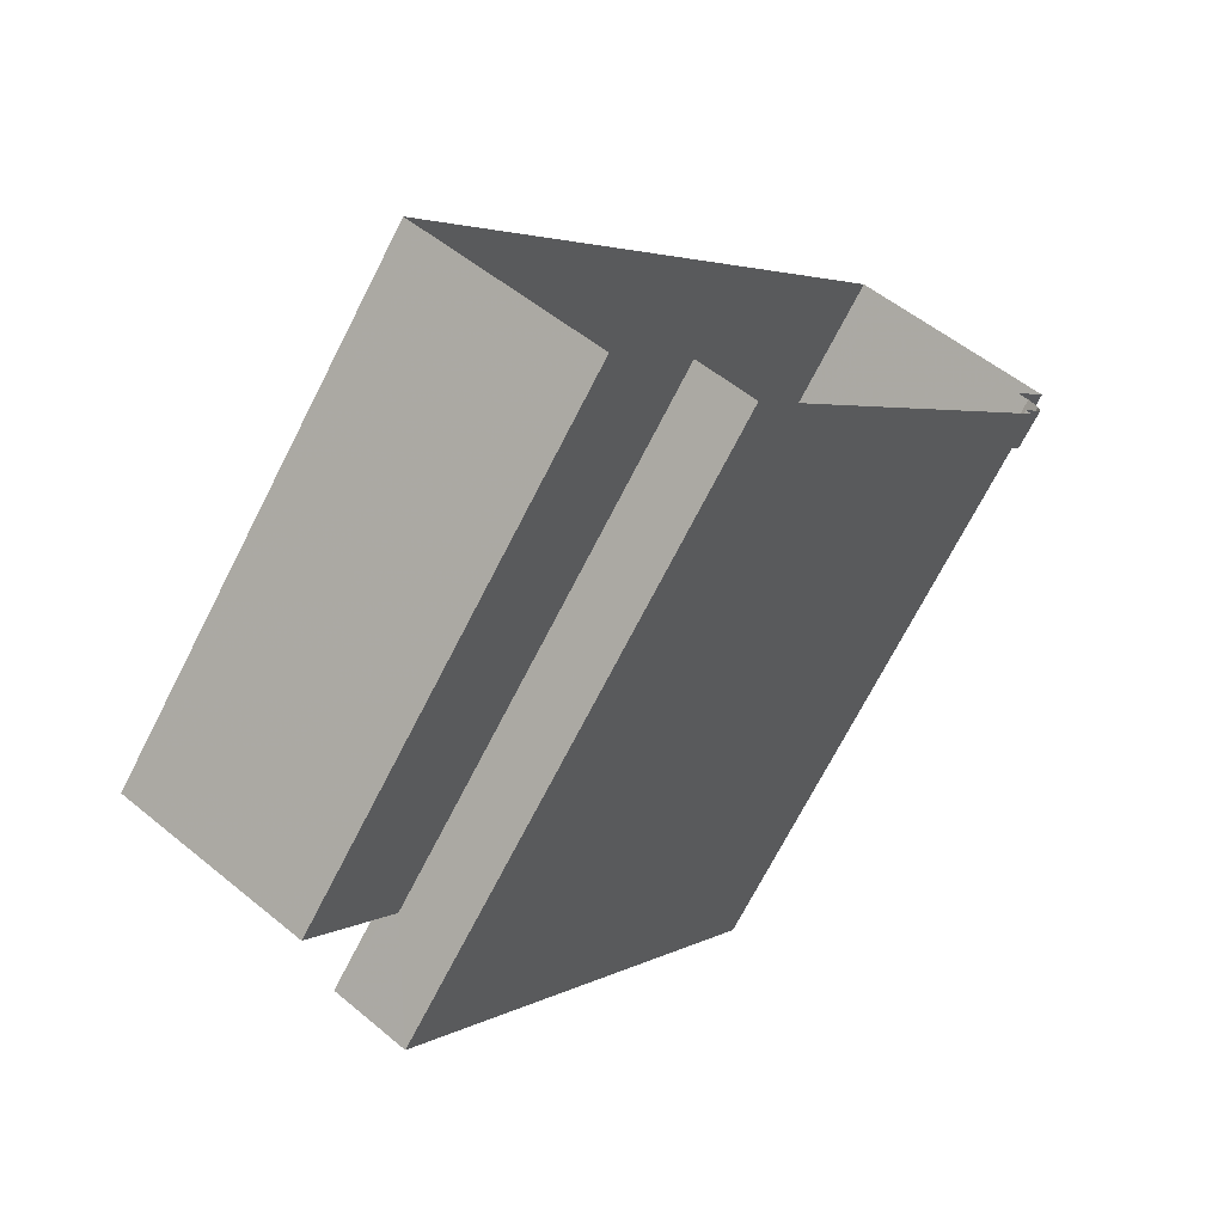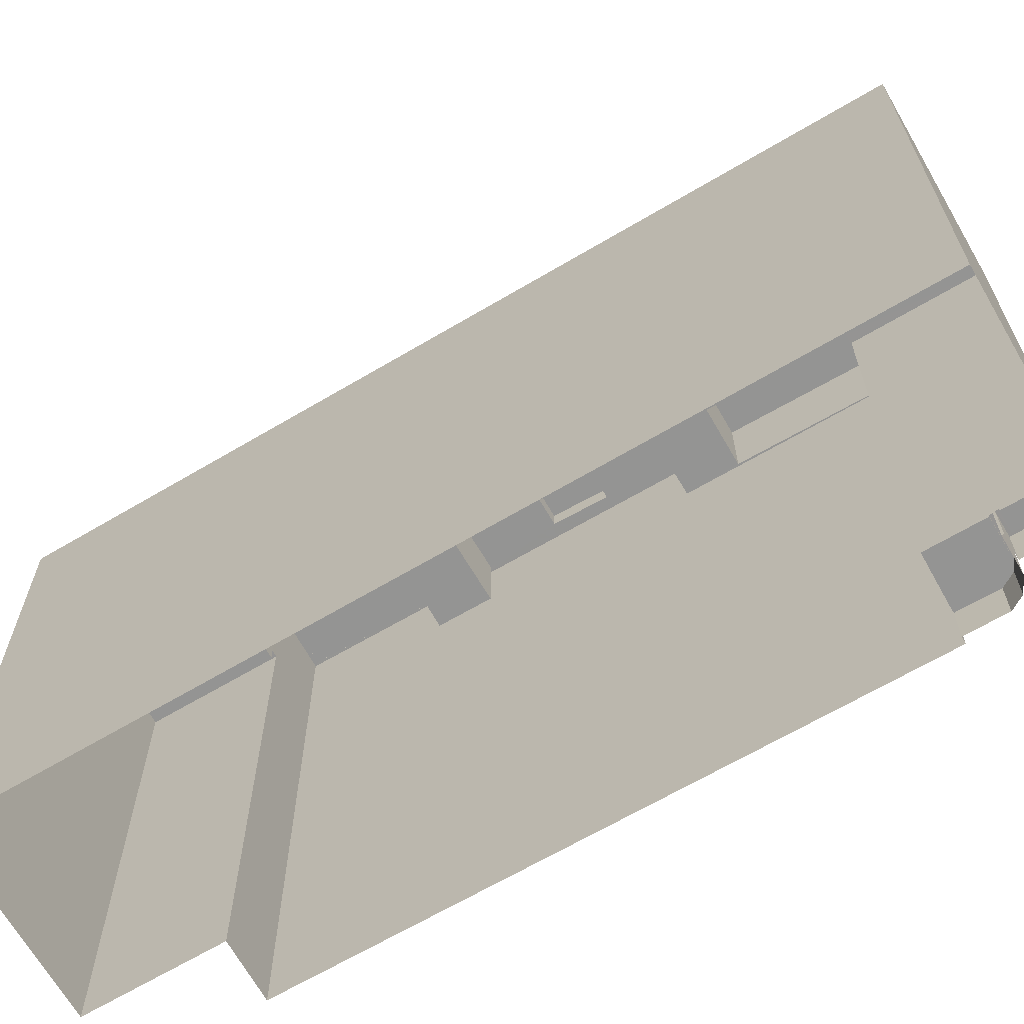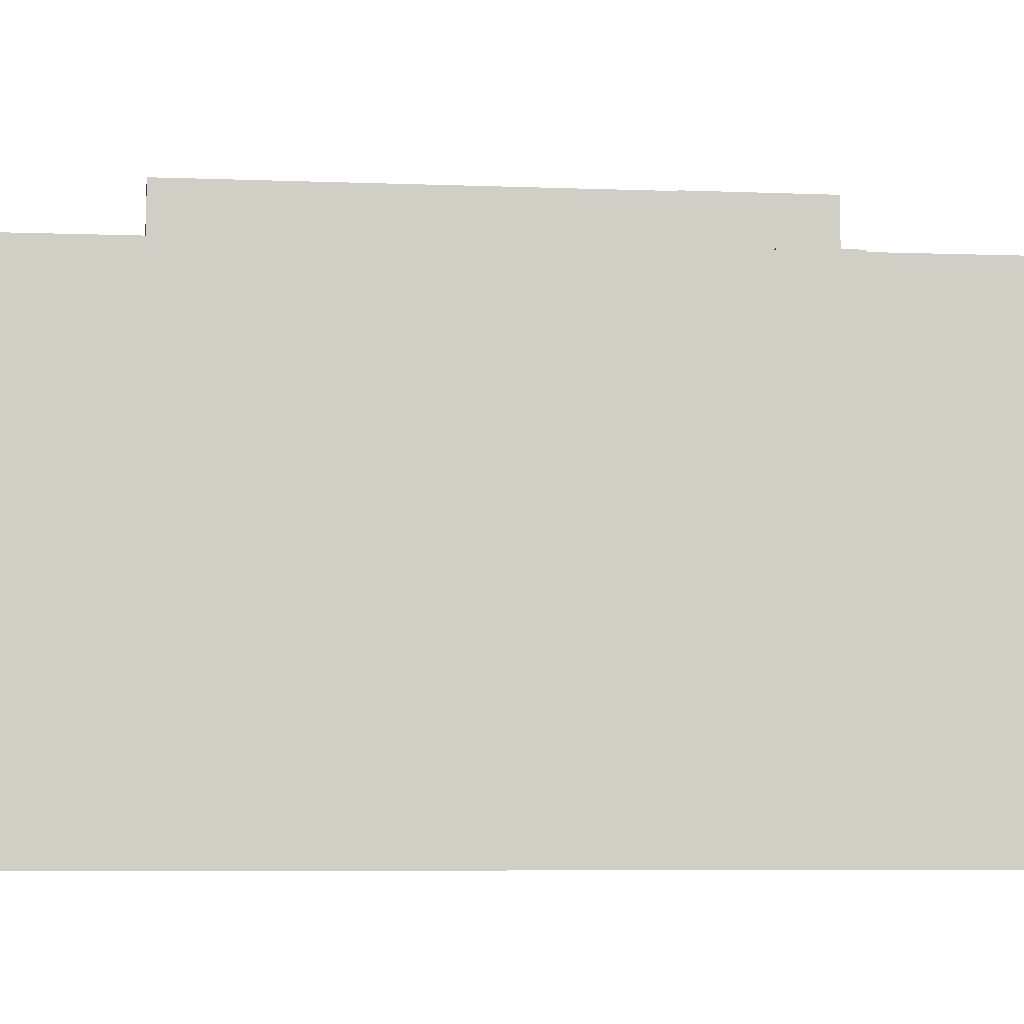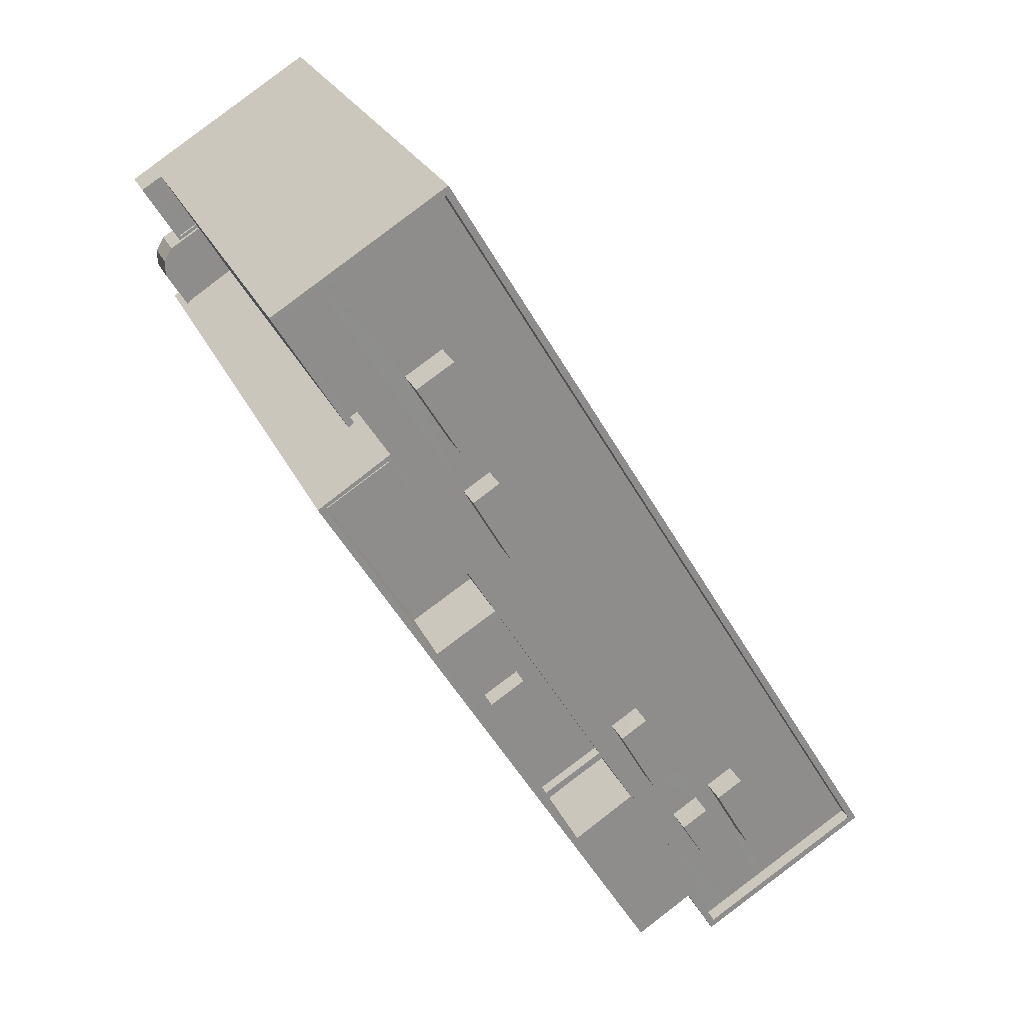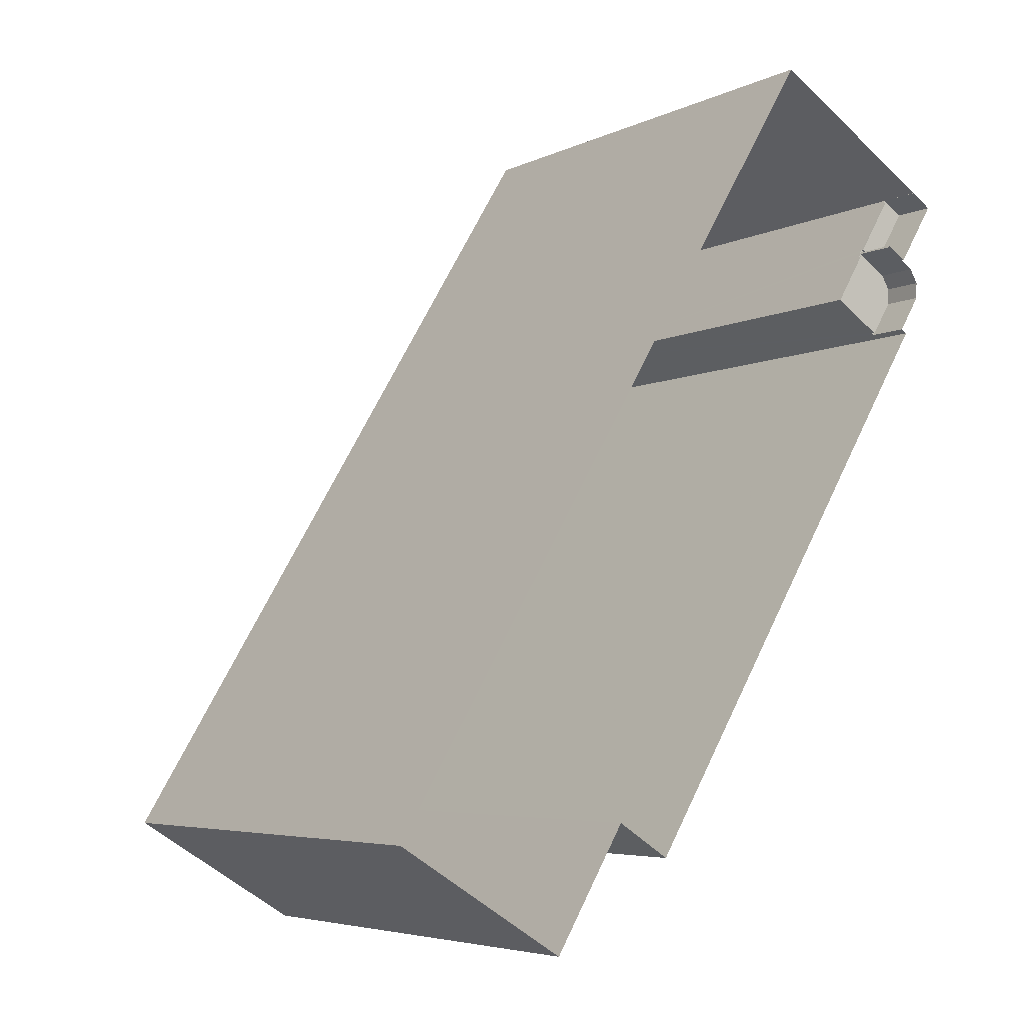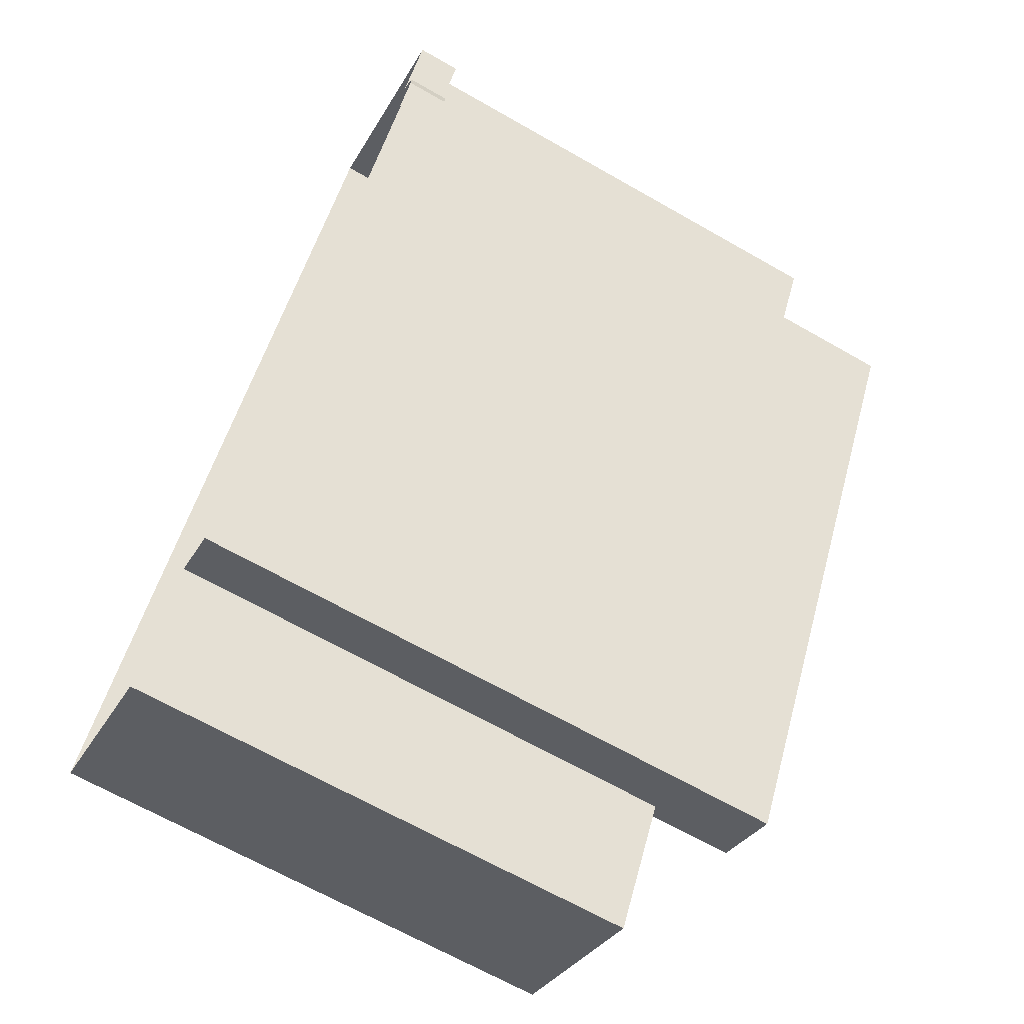
<metadata>
{"format":"obj","ext":"obj","renderer":"f3d","projection":"perspective","resolution":1024,"background":"white","views":[{"elev":-71.2,"azim":152.9,"up":"+Y"},{"elev":-67.0,"azim":151.8,"up":"+Z"},{"elev":-6.6,"azim":114.9,"up":"+Z"},{"elev":25.0,"azim":-19.8,"up":"+Y"},{"elev":-5.2,"azim":145.4,"up":"+Y"},{"elev":-67.3,"azim":-119.7,"up":"+Y"}]}
</metadata>
<code>
v -7855 -3.923e+04 3.699
v -7814 -3.93e+04 3.696
v -7835 -3.93e+04 3.694
v -7870 -3.924e+04 3.698
v -7870 -3.924e+04 3.698
v -7829 -3.931e+04 3.694
v -7867 -3.925e+04 3.697
v -7872 -3.924e+04 3.697
v -7869 -3.926e+04 3.696
v -7868 -3.926e+04 3.696
v -7840 -3.93e+04 3.694
v -7870 -3.925e+04 3.697
v -7870 -3.925e+04 3.697
v -7870 -3.925e+04 3.697
v -7869 -3.925e+04 3.697
v -7867 -3.925e+04 3.697
v -7869 -3.925e+04 7.178
v -7870 -3.925e+04 7.178
v -7870 -3.925e+04 7.178
v -7868 -3.925e+04 7.177
v -7864 -3.925e+04 7.178
v -7867 -3.925e+04 7.178
v -7867 -3.925e+04 7.428
v -7867 -3.925e+04 7.428
v -7869 -3.925e+04 7.428
v -7870 -3.925e+04 7.428
v -7868 -3.926e+04 7.427
v -7868 -3.925e+04 7.427
v -7870 -3.925e+04 7.428
v -7870 -3.925e+04 7.428
v -7870 -3.925e+04 7.428
v -7870 -3.925e+04 7.428
v -7869 -3.926e+04 57.33
v -7868 -3.926e+04 57.33
v -7863 -3.925e+04 57.33
v -7856 -3.926e+04 57.33
v -7834 -3.93e+04 57.33
v -7840 -3.93e+04 57.33
v -7840 -3.93e+04 57.33
v -7857 -3.926e+04 57.33
v -7841 -3.929e+04 57.33
v -7841 -3.929e+04 57.33
v -7835 -3.93e+04 57.33
v -7868 -3.926e+04 57.33
v -7868 -3.926e+04 57.33
v -7863 -3.925e+04 57.33
v -7841 -3.929e+04 50.33
v -7849 -3.929e+04 50.33
v -7847 -3.929e+04 50.33
v -7844 -3.928e+04 50.33
v -7857 -3.926e+04 50.33
v -7861 -3.927e+04 50.33
v -7854 -3.927e+04 50.33
v -7859 -3.927e+04 50.33
v -7868 -3.926e+04 50.33
v -7868 -3.926e+04 50.33
v -7840 -3.93e+04 57.33
v -7847 -3.929e+04 57.33
v -7847 -3.929e+04 57.33
v -7852 -3.928e+04 57.48
v -7852 -3.927e+04 57.48
v -7855 -3.928e+04 57.48
v -7849 -3.928e+04 57.48
v -7850 -3.927e+04 55.73
v -7852 -3.927e+04 55.73
v -7849 -3.928e+04 55.73
v -7844 -3.928e+04 55.73
v -7855 -3.928e+04 55.73
v -7855 -3.928e+04 55.73
v -7852 -3.928e+04 55.73
v -7849 -3.929e+04 55.73
v -7859 -3.927e+04 55.73
v -7859 -3.927e+04 55.73
v -7859 -3.927e+04 55.73
v -7854 -3.927e+04 55.73
v -7859 -3.927e+04 56.73
v -7859 -3.927e+04 56.73
v -7849 -3.929e+04 56.73
v -7849 -3.929e+04 56.73
v -7844 -3.928e+04 56.73
v -7844 -3.928e+04 56.73
v -7854 -3.927e+04 56.73
v -7859 -3.927e+04 56.73
v -7859 -3.927e+04 56.73
v -7854 -3.927e+04 56.73
v -7847 -3.929e+04 57.34
v -7835 -3.93e+04 57.34
v -7841 -3.929e+04 57.34
v -7840 -3.93e+04 57.34
v -7856 -3.926e+04 57.48
v -7863 -3.925e+04 57.48
v -7868 -3.926e+04 57.48
v -7861 -3.927e+04 57.48
v -7863 -3.925e+04 47.93
v -7869 -3.924e+04 47.93
v -7863 -3.925e+04 47.93
v -7866 -3.924e+04 47.93
v -7835 -3.93e+04 47.93
v -7829 -3.931e+04 47.93
v -7834 -3.93e+04 47.93
v -7827 -3.931e+04 47.93
v -7839 -3.929e+04 47.93
v -7836 -3.929e+04 47.93
v -7824 -3.931e+04 47.93
v -7831 -3.93e+04 47.93
v -7833 -3.93e+04 47.93
v -7859 -3.925e+04 47.93
v -7865 -3.924e+04 47.93
v -7836 -3.929e+04 47.93
v -7854 -3.926e+04 47.93
v -7855 -3.926e+04 47.93
v -7852 -3.926e+04 47.93
v -7849 -3.927e+04 47.93
v -7837 -3.928e+04 47.93
v -7834 -3.929e+04 47.93
v -7831 -3.93e+04 47.93
v -7834 -3.929e+04 47.93
v -7850 -3.927e+04 47.93
v -7828 -3.93e+04 47.93
v -7829 -3.929e+04 47.93
v -7823 -3.931e+04 47.93
v -7826 -3.93e+04 47.93
v -7848 -3.926e+04 47.93
v -7851 -3.926e+04 47.93
v -7853 -3.925e+04 47.93
v -7855 -3.923e+04 47.94
v -7855 -3.925e+04 47.93
v -7852 -3.925e+04 47.93
v -7815 -3.93e+04 47.93
v -7824 -3.93e+04 47.93
v -7827 -3.929e+04 47.93
v -7829 -3.931e+04 49.23
v -7829 -3.931e+04 49.23
v -7835 -3.93e+04 49.23
v -7814 -3.93e+04 49.23
v -7835 -3.93e+04 49.23
v -7870 -3.924e+04 49.23
v -7864 -3.925e+04 49.23
v -7869 -3.924e+04 49.23
v -7855 -3.923e+04 49.24
v -7855 -3.923e+04 49.24
v -7863 -3.925e+04 49.23
v -7815 -3.93e+04 49.23
v -7852 -3.925e+04 51.05
v -7855 -3.925e+04 51.05
v -7859 -3.925e+04 51.05
v -7855 -3.926e+04 51.05
v -7848 -3.926e+04 50.46
v -7851 -3.926e+04 50.46
v -7854 -3.926e+04 50.46
v -7850 -3.927e+04 50.46
v -7834 -3.929e+04 50.41
v -7837 -3.928e+04 50.41
v -7839 -3.929e+04 50.41
v -7836 -3.929e+04 50.41
v -7833 -3.93e+04 50.39
v -7828 -3.93e+04 50.39
v -7831 -3.93e+04 50.39
v -7831 -3.93e+04 50.39
v -7829 -3.929e+04 50.41
v -7824 -3.93e+04 50.41
v -7827 -3.929e+04 50.41
v -7826 -3.93e+04 50.41
v -7867 -3.925e+04 7.283
v -7872 -3.924e+04 7.283
v -7869 -3.925e+04 7.283
v -7870 -3.924e+04 7.284
v -7872 -3.924e+04 7.533
v -7872 -3.924e+04 7.533
v -7870 -3.924e+04 7.534
v -7869 -3.925e+04 7.533
v -7867 -3.925e+04 7.533
v -7867 -3.925e+04 7.533
v -7869 -3.925e+04 7.533
v -7870 -3.924e+04 7.534
f 1 2 3
f 1 4 5
f 2 6 3
f 4 7 8
f 9 10 11
f 10 3 11
f 12 13 14
f 12 14 10
f 8 7 15
f 14 16 10
f 7 1 16
f 10 1 3
f 4 1 7
f 16 1 10
f 17 18 19
f 19 20 21
f 17 21 22
f 17 19 21
f 23 24 25
f 26 27 28
f 24 29 25
f 30 27 26
f 29 31 32
f 29 32 25
f 32 30 26
f 30 32 31
f 33 34 35
f 35 36 37
f 37 38 39
f 40 41 42
f 37 43 38
f 33 44 34
f 37 42 43
f 34 44 45
f 36 40 42
f 46 36 35
f 34 46 35
f 36 42 37
f 47 48 49
f 47 50 48
f 51 52 53
f 53 52 54
f 54 52 55
f 52 56 55
f 38 57 39
f 33 39 58
f 59 44 58
f 44 33 58
f 39 57 58
f 60 61 62
f 60 63 61
f 64 65 66
f 67 64 66
f 68 69 70
f 67 66 71
f 70 69 71
f 66 70 71
f 72 73 74
f 75 73 72
f 64 75 65
f 72 69 68
f 65 72 68
f 75 72 65
f 76 77 78
f 77 79 78
f 78 80 81
f 78 79 80
f 82 83 84
f 85 82 84
f 86 87 88
f 86 89 87
f 90 91 92
f 93 90 92
f 94 95 96
f 95 94 97
f 98 99 100
f 99 101 100
f 100 102 94
f 102 97 94
f 100 103 102
f 101 103 100
f 101 104 105
f 103 101 106
f 107 108 97
f 103 106 109
f 102 110 97
f 111 107 110
f 110 112 111
f 104 113 114
f 115 116 117
f 102 114 118
f 104 114 117
f 102 118 110
f 114 113 118
f 119 104 116
f 104 119 105
f 101 105 106
f 110 107 97
f 116 104 117
f 120 113 104
f 104 121 122
f 120 123 113
f 112 124 111
f 124 125 111
f 123 125 124
f 120 125 123
f 120 104 122
f 126 108 127
f 108 107 127
f 128 129 126
f 121 129 130
f 122 121 130
f 125 120 131
f 130 129 131
f 125 131 128
f 128 126 127
f 128 131 129
f 116 115 109
f 106 116 109
f 132 133 134
f 132 135 133
f 134 133 136
f 137 138 139
f 140 135 141
f 138 142 139
f 137 140 141
f 143 135 140
f 133 135 143
f 137 139 140
f 144 145 146
f 147 144 146
f 148 149 150
f 151 148 150
f 152 153 154
f 155 152 154
f 156 157 158
f 156 159 157
f 160 161 162
f 160 163 161
f 164 165 166
f 164 167 165
f 168 169 170
f 171 172 173
f 171 174 172
f 174 169 168
f 170 169 175
f 174 171 169
f 28 19 26
f 28 20 19
f 26 19 18
f 32 26 18
f 32 18 17
f 25 32 17
f 22 25 17
f 22 23 25
f 27 30 12
f 10 27 12
f 30 13 12
f 30 31 13
f 31 14 13
f 31 29 14
f 16 14 29
f 24 16 29
f 142 94 96
f 35 94 142
f 138 21 28
f 35 138 33
f 21 20 28
f 9 27 10
f 35 142 138
f 33 27 9
f 138 28 27
f 138 27 33
f 134 11 3
f 11 134 39
f 100 37 136
f 98 100 136
f 37 39 134
f 37 134 136
f 9 39 33
f 9 11 39
f 94 37 100
f 94 35 37
f 80 50 47
f 47 41 80
f 53 82 51
f 85 41 40
f 67 81 64
f 75 64 85
f 51 82 40
f 80 41 81
f 82 85 40
f 81 41 85
f 64 81 85
f 44 83 55
f 55 83 54
f 44 59 77
f 79 59 49
f 79 49 48
f 73 84 74
f 77 59 79
f 84 77 74
f 83 44 84
f 84 44 77
f 56 44 55
f 56 45 44
f 65 62 61
f 65 68 62
f 63 65 61
f 63 66 65
f 60 66 63
f 60 70 66
f 68 70 60
f 62 68 60
f 78 67 71
f 78 81 67
f 71 69 78
f 69 72 76
f 69 76 78
f 74 76 72
f 74 77 76
f 75 84 73
f 75 85 84
f 53 54 83
f 82 53 83
f 50 79 48
f 50 80 79
f 42 41 88
f 86 88 59
f 58 86 59
f 59 41 47
f 59 47 49
f 88 41 59
f 42 88 87
f 43 42 87
f 43 87 38
f 87 89 38
f 89 57 38
f 57 89 86
f 58 57 86
f 46 92 91
f 46 34 92
f 46 91 90
f 36 46 90
f 93 52 40
f 52 51 40
f 90 93 40
f 36 90 40
f 56 52 45
f 34 45 92
f 92 45 93
f 45 52 93
f 3 6 132
f 134 3 132
f 132 6 2
f 135 132 2
f 22 21 23
f 7 16 24
f 21 138 172
f 173 138 137
f 24 23 172
f 4 170 5
f 5 170 137
f 7 24 172
f 167 164 173
f 172 138 173
f 175 167 173
f 170 175 137
f 23 21 172
f 175 173 137
f 137 1 5
f 137 141 1
f 135 2 1
f 141 135 1
f 143 126 129
f 143 140 126
f 99 133 101
f 101 133 104
f 104 133 121
f 121 133 143
f 121 143 129
f 142 95 139
f 142 96 95
f 98 133 99
f 98 136 133
f 126 140 108
f 97 108 139
f 97 139 95
f 108 140 139
f 127 146 145
f 127 107 146
f 144 127 145
f 144 128 127
f 128 144 125
f 144 147 125
f 147 111 125
f 107 111 147
f 146 107 147
f 124 112 149
f 112 110 150
f 149 112 150
f 124 148 123
f 124 149 148
f 118 113 151
f 113 123 148
f 113 148 151
f 151 150 110
f 118 151 110
f 154 153 114
f 102 154 114
f 114 152 117
f 114 153 152
f 109 115 155
f 103 109 155
f 115 117 152
f 155 115 152
f 155 154 102
f 103 155 102
f 156 158 116
f 106 156 116
f 116 157 119
f 116 158 157
f 119 159 105
f 119 157 159
f 159 156 106
f 105 159 106
f 160 162 131
f 120 160 131
f 131 161 130
f 131 162 161
f 130 163 122
f 130 161 163
f 120 163 160
f 120 122 163
f 164 166 171
f 173 164 171
f 171 166 165
f 169 171 165
f 167 169 165
f 167 175 169
f 174 8 15
f 174 168 8
f 4 8 168
f 170 4 168
f 7 174 15
f 7 172 174

</code>
